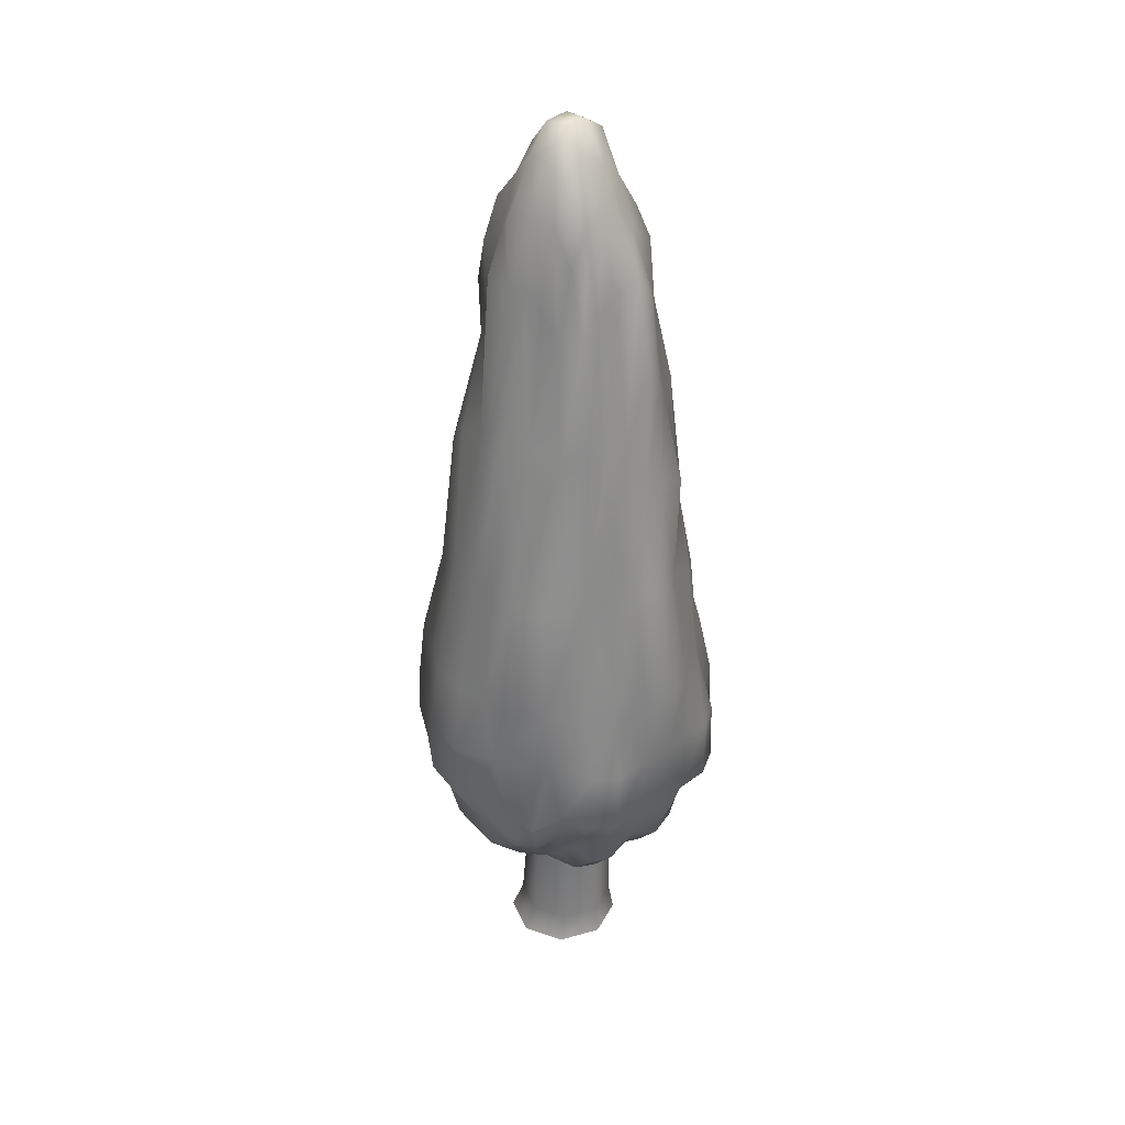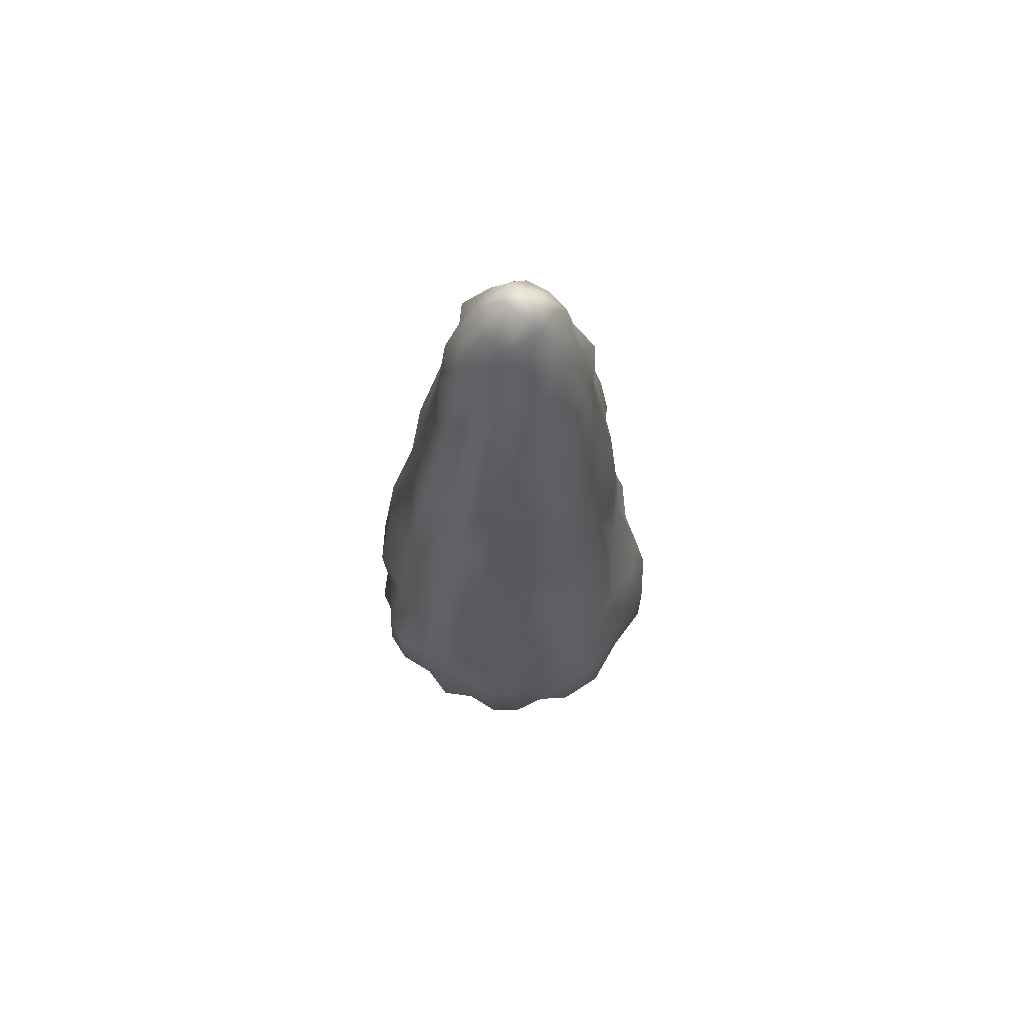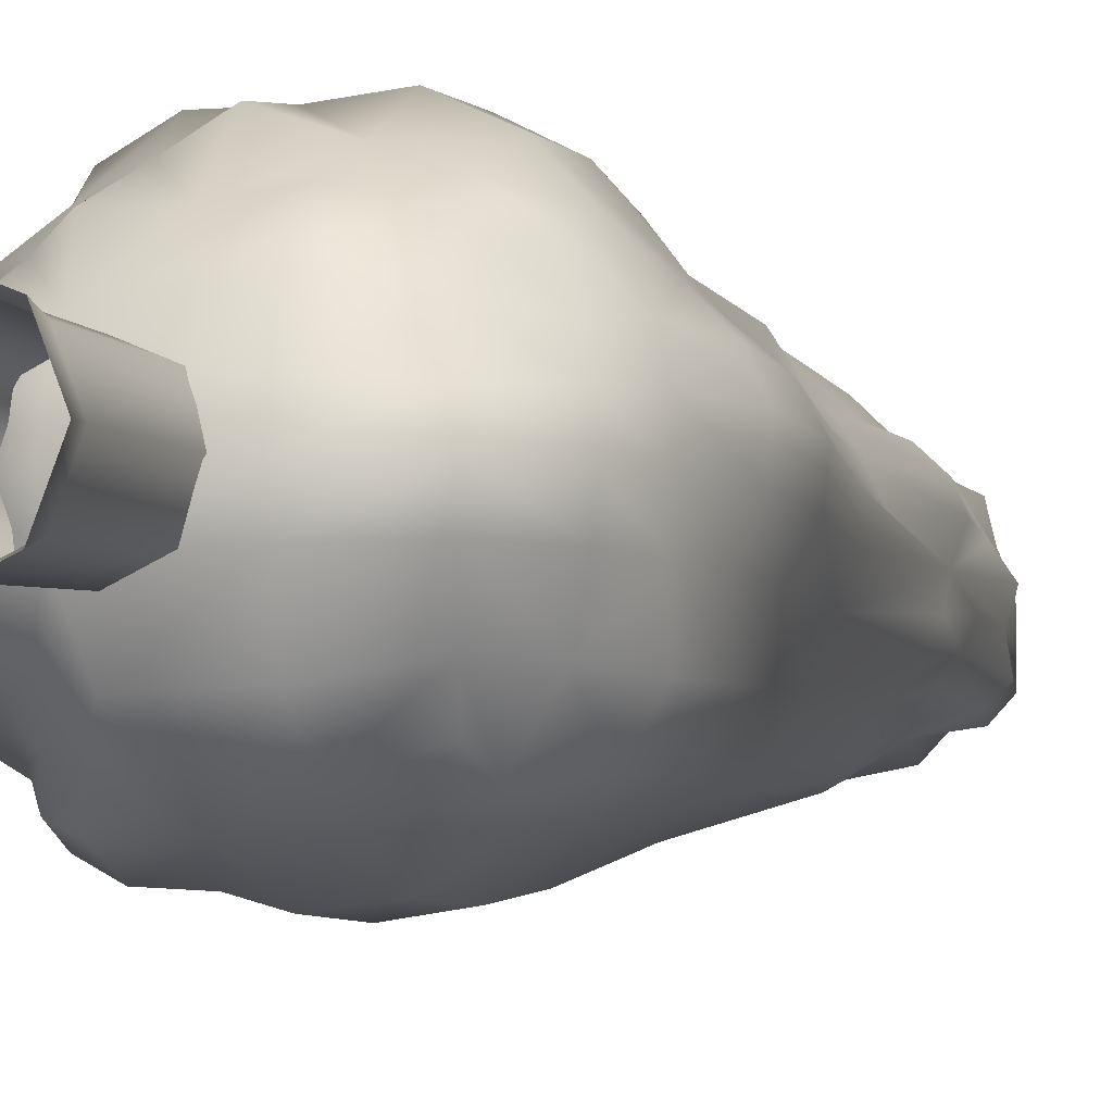
<metadata>
{"format":"obj","ext":"obj","renderer":"f3d","projection":"perspective","resolution":1024,"background":"white","views":[{"elev":34.8,"azim":-133.0,"up":"+Y"},{"elev":66.4,"azim":-58.3,"up":"+Y"},{"elev":-5.8,"azim":25.1,"up":"+Z"}]}
</metadata>
<code>
g Tree_3
v 0.4139 -1.068e-06 -0.4811
v 0.3224 0.3149 -0.39
v -0.06564 0.3149 -0.5507
v -0.04028 -1.068e-06 -0.6692
v -0.4537 0.3149 -0.39
v -0.4944 -1.068e-06 -0.4811
v -0.6144 0.3149 -0.001984
v -0.6826 -1.068e-06 -0.02695
v -0.4537 0.3149 0.386
v -0.4944 -1.068e-06 0.4272
v -0.06564 0.3149 0.5468
v -0.04028 -1.068e-06 0.6153
v 0.602 -1.068e-06 -0.02695
v 0.4831 0.3149 -0.001984
v 0.4139 -1.068e-06 0.4272
v 0.3224 0.3149 0.386
v -0.04028 -1.068e-06 0.6153
v -0.06564 0.3149 0.5468
v -0.1133 1.742 -0.4705
v -0.4572 1.742 -0.3281
v -0.4335 3.385 -0.3613
v -0.08696 3.385 -0.5049
v 0.2306 1.742 -0.3281
v 0.2596 3.385 -0.3613
v -0.5771 3.385 -0.01478
v -0.5996 1.742 0.01581
v -0.4335 3.385 0.3318
v -0.4572 1.742 0.3597
v -0.08696 3.385 0.4753
v -0.1133 1.742 0.5021
v 0.373 1.742 0.01581
v 0.4031 3.385 -0.01478
v 0.2306 1.742 0.3597
v 0.2596 3.385 0.3318
v -0.1133 1.742 0.5021
v -0.08696 3.385 0.4753
v 0.9372 2.094 1.047
v 1.124 2.032 0.6308
v 0.5928 1.557 0.7634
v 0.6088 1.464 0.3068
v 1.232 1.808 0.2968
v -0.3103 1.486 0.6129
v 0.555 1.852 1.119
v 0.06764 1.826 1.065
v 0.6433 1.338 -0.01642
v 1.282 1.728 -0.006888
v -0.3239 1.285 -0.01835
v -0.3125 1.33 0.3018
v -0.9886 1.526 0.3421
v -0.9602 1.642 0.6265
v -1.275 1.839 0.3517
v -1.231 1.929 0.6295
v -0.8211 2.058 0.9547
v -1.057 2.176 0.9484
v -1.189 1.921 0.007677
v -0.8986 1.602 -0.005204
v 1.578 2.327 0.0172
v -1.364 2.41 0.6268
v -1.428 2.341 0.3331
v -1.646 2.799 0.3743
v -1.516 2.206 0.01974
v -1.775 2.747 0.04326
v -1.646 2.799 -0.2964
v -1.428 2.341 -0.2914
v -0.8843 2.515 1.25
v -1.208 2.47 1.023
v -1.516 2.861 1.004
v -1.229 2.94 1.21
v -1.201 3.644 1.172
v -1.504 3.56 0.9838
v -1.324 4.387 0.8528
v -1.654 2.805 0.7215
v -1.664 3.518 0.7153
v -1.468 4.391 0.6025
v -1.665 3.542 0.3752
v -1.701 3.523 0.05281
v -1.665 3.542 -0.2863
v -1.746 4.405 0.01802
v -1.691 4.404 -0.2876
v -1.474 4.398 -0.576
v -1.463 5.748 -0.2804
v -1.273 5.698 -0.5344
v -1.511 5.75 -0.00984
v -1.26 6.963 0.05055
v -1.149 7.513 -0.141
v -1.163 8.092 0.09344
v -0.9665 9.187 0.1278
v -0.8601 9.053 -0.07904
v -1.69 4.396 0.3161
v -0.9608 8.999 0.3382
v -0.6486 9.587 0.3672
v -0.8442 8.529 0.5355
v -0.6502 9.806 0.1465
v -0.4049 10.08 0.3922
v -0.4414 9.682 0.6239
v -0.6601 9.408 0.6075
v -0.6217 8.663 0.7286
v -0.2993 9.057 0.7994
v -0.3931 7.835 1.055
v -0.6948 7.636 0.9507
v -0.8166 7.53 0.7997
v -0.9252 7.843 0.7092
v -0.01523 7.874 1.023
v -0.1614 9.81 0.636
v -0.43 10.25 0.1613
v -0.1372 10.5 0.4148
v 0.08644 9.781 0.6499
v 0.05978 9.072 0.9242
v 0.3805 8.765 0.8014
v 0.3218 7.722 1.07
v 0.6112 7.391 0.9572
v 0.6513 8.184 0.7331
v 0.1267 10.5 0.4263
v 0.3238 9.557 0.639
v 0.6021 9.297 0.6583
v 0.7155 8.605 0.5746
v 0.9271 7.412 0.715
v 0.7517 7.178 0.7971
v 1.034 7.664 0.5604
v 0.7645 8.919 0.3805
v 1.06 7.826 0.3731
v 1.027 7.655 0.1083
v 0.5805 9.55 0.4022
v 0.6021 9.766 0.1713
v 0.3811 10.33 0.1937
v 0.3697 10.2 0.4203
v 0.1365 10.64 0.1835
v -0.1307 10.64 0.1841
v 1.007 6.213 0.6897
v 0.863 6.154 0.8629
v 1.111 6.33 0.4876
v 1.173 6.45 0.2634
v 1.338 5.346 0.5088
v 1.124 5.299 0.7394
v 1.033 5.328 0.9962
v 1.091 4.327 1.075
v 1.282 4.323 0.8601
v 1.152 3.681 1.167
v 1.353 3.669 0.9385
v 1.307 3.016 1.114
v 1.584 4.315 0.609
v 1.622 3.644 0.6714
v 1.517 3.005 0.6869
v 1.236 2.607 1.033
v 1.4 2.556 0.6355
v 1.098 2.351 0.93
v 1.529 2.387 0.3308
v 1.615 2.954 0.3764
v 1.649 2.931 0.04469
v 1.775 3.617 0.3709
v 1.758 3.603 0.05079
v 1.744 4.311 0.3267
v 1.71 4.319 0.02599
v 1.609 3.614 -0.2858
v 1.524 4.323 -0.2824
v 1.304 5.468 -0.2891
v 1.427 5.454 -0.0125
v 1.452 5.404 0.2538
v -1.001 2.291 -0.9856
v -1.063 2.171 -0.8167
v -0.8228 1.934 -0.8428
v -0.8195 2.183 -1.057
v -0.551 1.662 -0.7575
v -0.5586 2.071 -1.133
v -0.1807 1.526 -0.8736
v -0.0921 1.87 -1.253
v -0.8835 1.603 -0.6169
v -1.154 1.89 -0.6008
v -0.9121 1.488 -0.3357
v -1.198 1.8 -0.3228
v -0.3143 1.336 -0.3365
v -0.8986 1.602 -0.005204
v -1.189 1.921 0.007677
v -0.3239 1.285 -0.01835
v 0.612 1.418 -0.3385
v 0.5648 1.648 -0.8529
v 0.5152 1.973 -1.226
v 1.105 2.069 -0.732
v 1.232 1.808 -0.3084
v 0.9745 2.343 -1.034
v 1.282 1.728 -0.006888
v 0.6433 1.338 -0.01642
v 1.049 2.576 -1.194
v 1.341 2.593 -0.7292
v 1.307 3.091 -1.144
v 1.58 3.042 -0.7622
v 1.285 3.683 -1.123
v 1.581 3.658 -0.7419
v 1.615 2.954 -0.2993
v 1.609 3.614 -0.2858
v 1.215 4.331 -1.091
v 1.485 4.324 -0.7155
v 1.529 2.387 -0.2994
v 1.578 2.327 0.0172
v 1.649 2.931 0.04469
v 0.94 5.436 -0.9855
v 1.118 5.571 -0.6334
v 1.524 4.323 -0.2824
v 0.9291 3.033 -1.345
v 0.4928 2.469 -1.378
v 0.8503 4.34 -1.286
v 0.9123 3.662 -1.324
v 0.4735 3.605 -1.635
v 0.4858 2.915 -1.624
v -0.01601 2.847 -1.684
v -0.1406 2.39 -1.42
v -0.02216 3.562 -1.704
v 0.4293 4.351 -1.542
v -0.5188 3.585 -1.536
v -0.36 2.852 -1.59
v -0.7428 2.749 -1.566
v -1.08 3.637 -1.227
v -1.036 2.787 -1.423
v -1.229 2.94 -1.157
v -0.9368 2.382 -1.291
v -1.106 2.552 -1.066
v -0.6657 2.31 -1.401
v -1.082 4.389 -1.303
v -0.6791 4.378 -1.519
v -0.3325 4.37 -1.518
v -0.6235 5.703 -1.335
v -0.3066 5.736 -1.317
v -0.0351 5.737 -1.344
v -0.2811 7.512 -1.061
v -0.4989 7.442 -0.9218
v -0.1821 9.058 -0.7039
v -0.0384 7.513 -1.078
v 0.0477 9.043 -0.7136
v -0.8086 7.283 -0.8021
v -0.601 8.62 -0.6095
v -0.4045 8.904 -0.6663
v -0.4416 9.788 -0.5339
v -0.1492 9.818 -0.5369
v 0.09726 9.723 -0.673
v 0.313 9.575 -0.5255
v -0.6537 9.393 -0.4941
v -0.7807 8.616 -0.4454
v -0.6752 9.75 -0.2885
v -0.8263 8.899 -0.2788
v -0.4416 10.15 -0.31
v -0.3913 10.35 -0.08458
v -0.6368 9.823 -0.07999
v -0.8601 9.053 -0.07904
v -0.6502 9.806 0.1465
v -0.43 10.25 0.1613
v -0.1339 10.34 -0.3283
v -0.1307 10.64 0.1841
v -0.1285 10.63 -0.07797
v 0.1367 10.61 -0.08727
v 0.1147 10.32 -0.332
v 0.3508 10.06 -0.317
v 0.3796 10.32 -0.06517
v 0.3811 10.33 0.1937
v 0.6021 9.766 0.1713
v 0.5936 9.79 -0.06624
v 0.6099 9.736 -0.3464
v 0.5972 9.326 -0.5442
v 0.4662 8.546 -0.6476
v 0.7612 8.814 -0.4991
v 0.6314 8.237 -0.5882
v 0.802 8.045 -0.429
v 0.7423 7.925 -0.5388
v 0.8699 8.232 -0.252
v 0.8191 9.116 -0.3194
v 0.7757 9.12 -0.05664
v 0.9464 6.892 -0.6076
v 0.8758 6.927 -0.8168
v 0.7057 7.071 -0.9394
v 0.5048 7.28 -0.9867
v 0.2164 7.421 -0.978
v 0.7011 5.501 -1.122
v 0.3668 5.633 -1.291
v 1.144 7.046 -0.3937
v 1.205 7.091 -0.1677
v 0.9167 8.329 -0.05446
v 1.027 7.655 0.1083
v 1.304 5.468 -0.2891
v -0.02578 4.362 -1.605
v 0.3107 9.077 -0.7518
v 0.1365 10.64 0.1835
v -0.9649 5.644 -1.163
v -1.152 5.65 -0.768
v -1.329 4.395 -0.8473
v -1.496 3.567 -0.9578
v -1.509 2.866 -0.9804
v -1.261 2.499 -0.8501
v -1.648 2.81 -0.6903
v -1.364 2.41 -0.5887
v -1.646 2.799 -0.2964
v -1.656 3.526 -0.6748
v -1.665 3.542 -0.2863
v -1.474 4.398 -0.576
v -1.407 5.052 -0.7291
v -1.428 2.341 -0.2914
v -1.273 5.698 -0.5344
v -1.152 7.532 -0.4244
v -1.067 7.394 -0.6296
v -1.149 7.513 -0.141
v -0.9342 6.413 0.8637
v -1.083 5.449 0.9718
v -1.239 5.51 0.7745
v -1.077 6.526 0.6939
v -1.136 4.383 1.067
v -0.8061 5.435 1.071
v -0.7774 6.401 1.064
v -0.949 4.378 1.317
v -1.013 3.629 1.469
v -1.028 2.919 1.482
v -0.5755 2.865 1.674
v -0.4576 2.419 1.385
v -0.01601 2.847 1.648
v -0.5837 3.583 1.683
v -0.02216 3.562 1.643
v -0.5383 4.368 1.512
v -0.02578 4.362 1.502
v 0.5087 3.606 1.704
v 0.5082 2.916 1.698
v 0.9367 3.662 1.481
v 0.9478 3.034 1.489
v 0.9026 2.607 1.26
v 0.8783 4.333 1.344
v 0.4928 2.469 1.392
v 0.4629 4.343 1.534
v 0.7533 5.3 1.092
v 0.378 5.386 1.236
v 0.6764 6.247 1.062
v 0.3356 6.421 1.21
v -0.04084 6.499 1.187
v -0.4444 6.472 1.204
v -0.44 5.46 1.224
v -0.03972 5.463 1.385
v -1.041 7.672 0.5048
v -1.155 7.976 0.3055
v -1.241 6.858 0.2794
v -1.286 6.803 0.5407
v -1.277 5.591 0.4916
v -1.465 5.689 0.2452
v -0.4081 1.706 1.068
v 0.02769 2.277 1.561
v 0.7645 8.919 0.3805
v 0.8755 9.049 0.1657
g Tree_3_0
f 3 2 1
f 4 3 1
f 5 3 4
f 6 5 4
f 7 5 6
f 8 7 6
f 9 7 8
f 10 9 8
f 11 9 10
f 12 11 10
f 1 2 13
f 2 14 13
f 13 14 15
f 14 16 15
f 15 16 17
f 16 18 17
f 19 3 5
f 20 19 5
f 20 5 7
f 20 21 19
f 21 22 19
f 19 22 23
f 22 24 23
f 25 21 20
f 26 25 20
f 27 25 26
f 28 27 26
f 29 27 28
f 30 29 28
f 23 24 31
f 24 32 31
f 31 32 33
f 32 34 33
f 33 34 35
f 34 36 35
f 28 26 9
f 26 7 9
f 26 20 7
f 28 9 11
f 30 28 11
f 33 35 16
f 35 18 16
f 33 16 14
f 31 33 14
f 31 14 2
f 23 31 2
f 23 2 3
f 19 23 3
f 39 38 37
f 39 40 38
f 40 41 38
f 42 40 39
f 42 39 43
f 43 39 37
f 44 42 43
f 40 45 41
f 45 46 41
f 47 45 40
f 48 47 40
f 42 48 40
f 49 48 42
f 50 49 42
f 51 49 50
f 52 51 50
f 52 50 53
f 53 50 42
f 54 52 53
f 49 51 55
f 56 49 55
f 47 48 56
f 48 49 56
f 46 57 41
f 58 52 54
f 51 52 58
f 59 51 58
f 55 51 59
f 60 59 58
f 61 55 59
f 59 60 61
f 60 62 61
f 61 62 63
f 64 61 63
f 55 61 64
f 53 65 54
f 65 66 54
f 58 54 66
f 58 66 67
f 67 66 68
f 68 66 65
f 67 68 69
f 70 67 69
f 71 70 69
f 72 58 67
f 72 67 70
f 60 58 72
f 73 72 70
f 73 70 71
f 60 72 73
f 74 73 71
f 75 60 73
f 75 73 74
f 76 60 75
f 62 76 63
f 76 77 63
f 76 78 77
f 78 79 77
f 77 79 80
f 79 81 80
f 81 82 80
f 83 81 79
f 78 83 79
f 83 84 81
f 84 85 81
f 81 85 82
f 84 86 85
f 86 87 85
f 87 88 85
f 76 75 89
f 78 76 89
f 89 75 74
f 87 86 90
f 87 90 91
f 91 90 92
f 93 87 91
f 87 93 88
f 93 91 94
f 94 91 95
f 91 96 95
f 91 92 96
f 96 92 97
f 96 97 98
f 95 96 98
f 98 97 99
f 97 100 99
f 100 97 101
f 97 102 101
f 92 102 97
f 98 99 103
f 104 95 98
f 94 95 104
f 105 93 94
f 105 94 106
f 106 94 104
f 106 104 107
f 107 104 98
f 107 98 108
f 108 98 103
f 107 108 109
f 103 109 108
f 103 110 109
f 110 111 109
f 111 112 109
f 113 106 107
f 113 107 114
f 114 107 109
f 115 114 109
f 116 115 109
f 116 109 112
f 116 112 117
f 117 112 118
f 112 111 118
f 119 116 117
f 120 116 119
f 121 120 119
f 122 120 121
f 123 115 116
f 123 114 115
f 120 123 116
f 124 123 120
f 124 125 123
f 125 126 123
f 126 113 114
f 123 126 114
f 127 113 126
f 125 127 126
f 127 128 113
f 128 106 113
f 128 105 106
f 119 117 129
f 129 117 118
f 129 118 130
f 131 119 129
f 121 119 131
f 132 121 131
f 122 121 132
f 132 131 133
f 133 131 134
f 131 129 134
f 134 129 130
f 134 130 135
f 134 135 136
f 133 134 137
f 137 134 136
f 136 138 137
f 138 139 137
f 138 140 139
f 141 137 139
f 141 133 137
f 142 141 139
f 143 142 139
f 143 139 140
f 143 140 144
f 145 143 144
f 145 144 146
f 38 145 146
f 147 145 38
f 41 147 38
f 57 147 41
f 147 148 145
f 148 143 145
f 149 148 147
f 57 149 147
f 150 142 143
f 148 150 143
f 151 150 148
f 149 151 148
f 152 141 142
f 150 152 142
f 153 152 150
f 151 153 150
f 154 151 149
f 151 154 155
f 153 151 155
f 153 155 156
f 157 153 156
f 153 157 152
f 157 158 152
f 152 158 141
f 158 133 141
f 158 132 133
f 122 132 158
f 157 122 158
f 122 157 156
f 161 160 159
f 162 161 159
f 163 161 162
f 164 163 162
f 165 163 164
f 166 165 164
f 160 161 167
f 163 167 161
f 168 160 167
f 168 167 169
f 170 168 169
f 171 169 167
f 163 171 167
f 165 171 163
f 170 169 172
f 171 172 169
f 173 170 172
f 171 174 172
f 175 171 165
f 176 175 165
f 165 166 176
f 166 177 176
f 176 177 178
f 178 175 176
f 178 179 175
f 177 180 178
f 175 179 181
f 182 175 181
f 182 174 171
f 175 182 171
f 180 183 178
f 183 184 178
f 179 178 184
f 183 185 184
f 185 186 184
f 185 187 186
f 187 188 186
f 186 188 189
f 189 184 186
f 188 190 189
f 188 187 191
f 192 188 191
f 188 192 190
f 193 179 184
f 181 179 193
f 189 193 184
f 194 181 193
f 194 193 189
f 195 194 189
f 189 190 195
f 192 191 196
f 197 192 196
f 192 197 198
f 192 198 190
f 185 183 199
f 200 199 183
f 200 183 180
f 191 187 201
f 201 196 191
f 187 202 201
f 185 199 202
f 187 185 202
f 203 202 199
f 204 203 199
f 200 204 199
f 205 204 200
f 206 205 200
f 206 200 177
f 177 200 180
f 166 206 177
f 207 203 204
f 205 207 204
f 208 201 202
f 203 208 202
f 209 207 205
f 210 209 205
f 205 206 210
f 211 209 210
f 210 206 211
f 212 209 211
f 213 212 211
f 214 212 213
f 214 213 215
f 216 214 215
f 216 215 162
f 159 216 162
f 164 162 215
f 206 166 164
f 217 164 215
f 213 211 217
f 215 213 217
f 209 212 218
f 219 209 218
f 206 164 217
f 206 217 211
f 209 219 220
f 219 221 220
f 221 222 220
f 223 220 222
f 223 222 224
f 224 222 225
f 222 221 225
f 226 224 225
f 227 224 226
f 227 223 224
f 228 227 226
f 225 221 229
f 225 229 230
f 231 225 230
f 226 225 231
f 232 231 230
f 232 233 231
f 233 226 231
f 233 228 226
f 233 234 228
f 234 235 228
f 236 232 230
f 237 236 230
f 237 230 229
f 238 236 237
f 239 238 237
f 240 232 236
f 238 240 236
f 241 240 238
f 242 241 238
f 242 238 239
f 243 242 239
f 244 242 243
f 245 241 242
f 244 245 242
f 246 233 232
f 240 246 232
f 241 246 240
f 245 247 241
f 247 248 241
f 241 248 246
f 246 248 249
f 250 246 249
f 250 251 235
f 250 249 252
f 251 250 252
f 253 252 249
f 252 253 254
f 255 252 254
f 251 252 255
f 256 251 255
f 235 251 256
f 257 235 256
f 258 235 257
f 258 257 259
f 260 258 259
f 260 259 261
f 262 260 261
f 263 261 259
f 264 263 259
f 257 256 264
f 259 257 264
f 265 263 264
f 265 264 256
f 255 265 256
f 254 265 255
f 263 266 261
f 261 266 262
f 266 267 262
f 262 267 260
f 266 196 267
f 260 268 258
f 267 268 260
f 268 267 196
f 268 269 258
f 258 269 270
f 271 268 196
f 269 268 271
f 272 269 271
f 270 269 272
f 263 273 266
f 274 273 263
f 275 274 263
f 265 275 263
f 276 275 265
f 276 274 275
f 273 197 266
f 266 197 196
f 277 197 273
f 274 277 273
f 276 277 274
f 197 277 198
f 201 271 196
f 272 271 201
f 208 272 201
f 223 272 208
f 223 270 272
f 278 223 208
f 223 227 270
f 270 227 228
f 278 208 203
f 207 278 203
f 278 207 220
f 223 278 220
f 207 209 220
f 279 270 228
f 258 270 279
f 258 279 235
f 235 279 228
f 250 235 234
f 250 234 233
f 246 250 233
f 280 253 249
f 280 249 248
f 247 280 248
f 221 281 229
f 221 219 281
f 219 218 281
f 281 218 282
f 229 281 282
f 218 283 282
f 218 212 283
f 212 284 283
f 212 214 284
f 214 285 284
f 214 286 285
f 287 285 286
f 288 287 286
f 288 286 160
f 160 286 159
f 286 216 159
f 214 216 286
f 289 287 288
f 290 284 285
f 287 290 285
f 291 290 287
f 289 291 287
f 292 283 284
f 290 292 284
f 291 292 290
f 293 283 292
f 294 289 288
f 294 288 168
f 168 288 160
f 170 294 168
f 173 294 170
f 293 292 295
f 282 293 295
f 295 296 282
f 296 297 282
f 296 239 297
f 239 237 297
f 298 239 296
f 298 296 295
f 229 282 297
f 229 297 237
f 298 243 239
f 293 282 283
f 301 300 299
f 302 301 299
f 300 301 71
f 303 300 71
f 304 299 300
f 304 300 303
f 304 305 299
f 305 100 299
f 100 101 299
f 302 299 101
f 102 302 101
f 306 304 303
f 303 69 306
f 71 69 303
f 69 307 306
f 69 68 307
f 68 308 307
f 68 65 308
f 309 308 65
f 310 309 65
f 310 65 53
f 311 309 310
f 312 307 308
f 309 312 308
f 313 312 309
f 311 313 309
f 314 306 307
f 312 314 307
f 315 314 312
f 313 315 312
f 316 313 311
f 317 316 311
f 318 316 317
f 319 318 317
f 138 318 319
f 140 138 319
f 140 319 320
f 318 138 136
f 321 318 136
f 316 318 321
f 319 317 322
f 320 319 322
f 311 322 317
f 322 43 320
f 43 37 320
f 146 320 37
f 323 316 321
f 324 321 136
f 323 321 324
f 313 316 323
f 315 313 323
f 315 323 325
f 325 323 324
f 325 324 326
f 326 324 130
f 326 130 118
f 111 326 118
f 327 326 111
f 327 325 326
f 110 327 111
f 328 327 110
f 328 325 327
f 103 328 110
f 328 103 329
f 103 99 329
f 329 99 305
f 99 100 305
f 329 305 304
f 330 329 304
f 328 329 330
f 330 304 306
f 314 330 306
f 331 328 330
f 315 331 330
f 315 330 314
f 328 331 325
f 331 315 325
f 333 332 92
f 90 333 92
f 86 333 90
f 86 84 333
f 84 334 333
f 333 334 332
f 334 335 332
f 332 335 302
f 302 335 336
f 334 336 335
f 84 83 334
f 83 337 334
f 334 337 336
f 337 89 336
f 89 74 336
f 336 74 71
f 78 89 337
f 83 78 337
f 301 302 336
f 336 71 301
f 332 302 102
f 92 332 102
f 44 310 338
f 44 339 310
f 339 44 322
f 311 339 322
f 339 311 310
f 44 43 322
f 44 338 42
f 53 42 338
f 338 310 53
f 276 341 340
f 341 254 340
f 254 341 265
f 341 276 265
f 324 135 130
f 324 136 135
f 144 140 320
f 146 144 320
f 146 37 38
f 76 62 60

</code>
